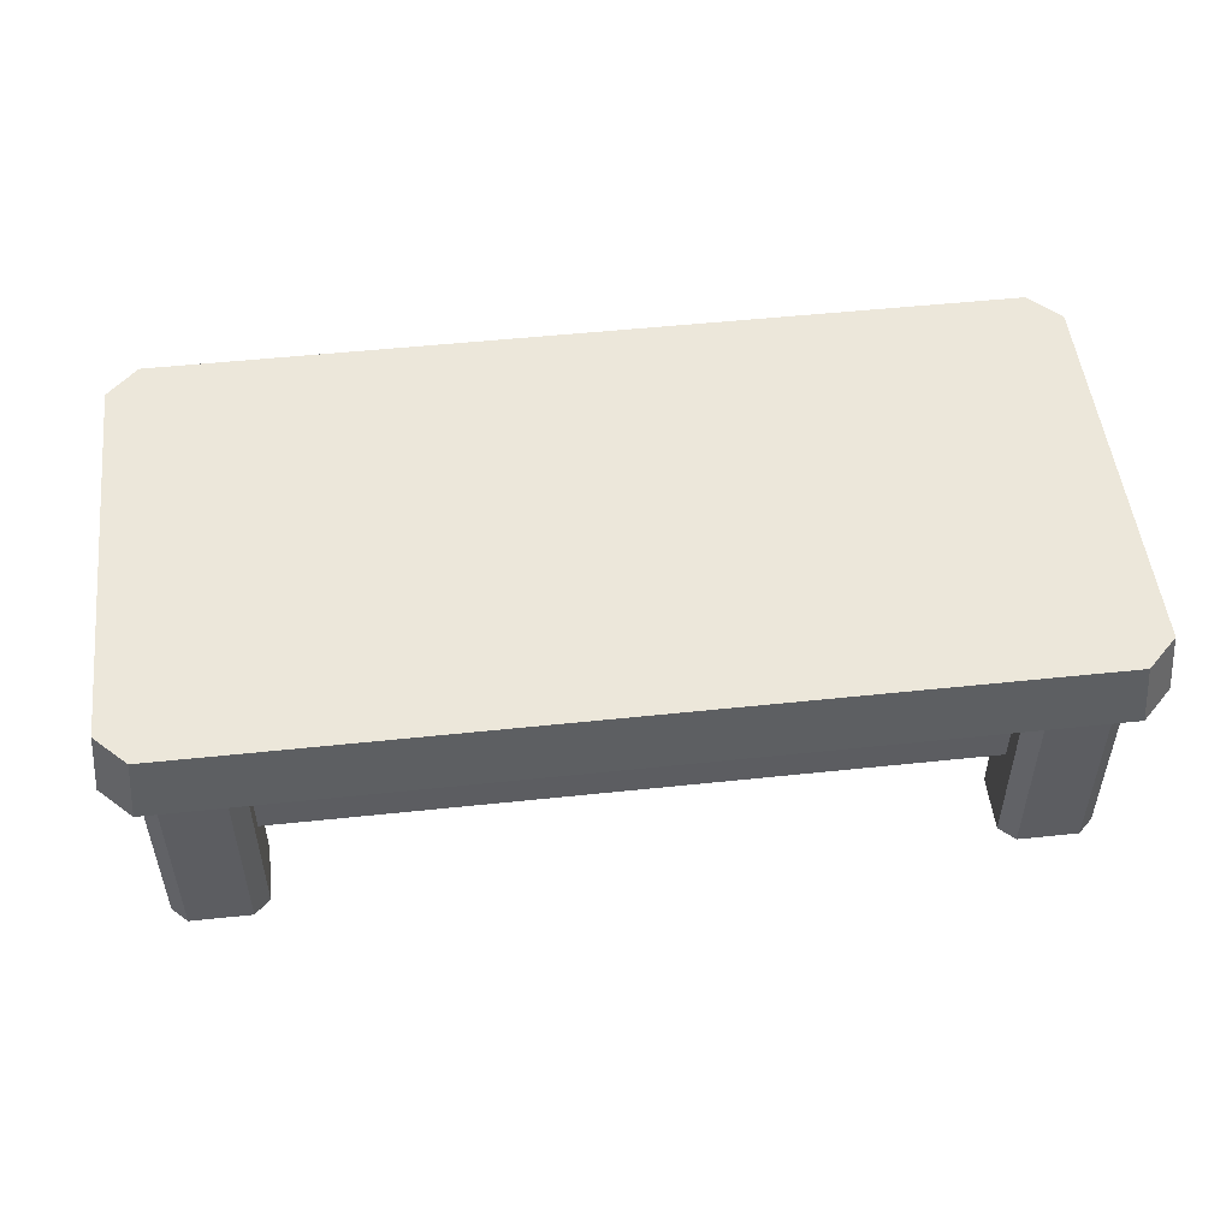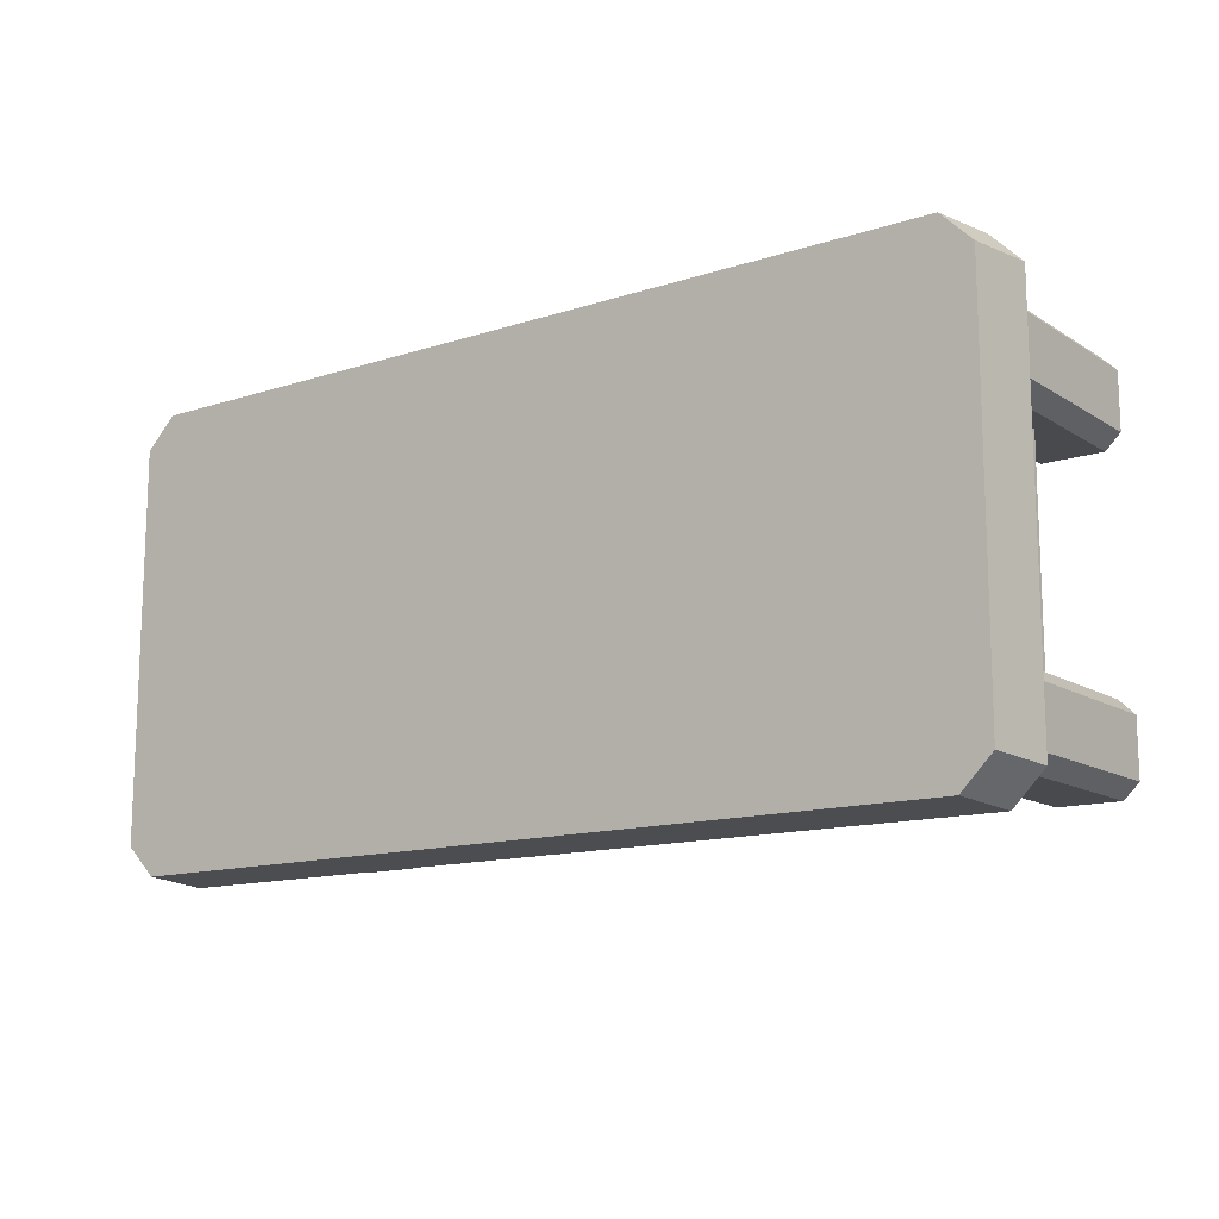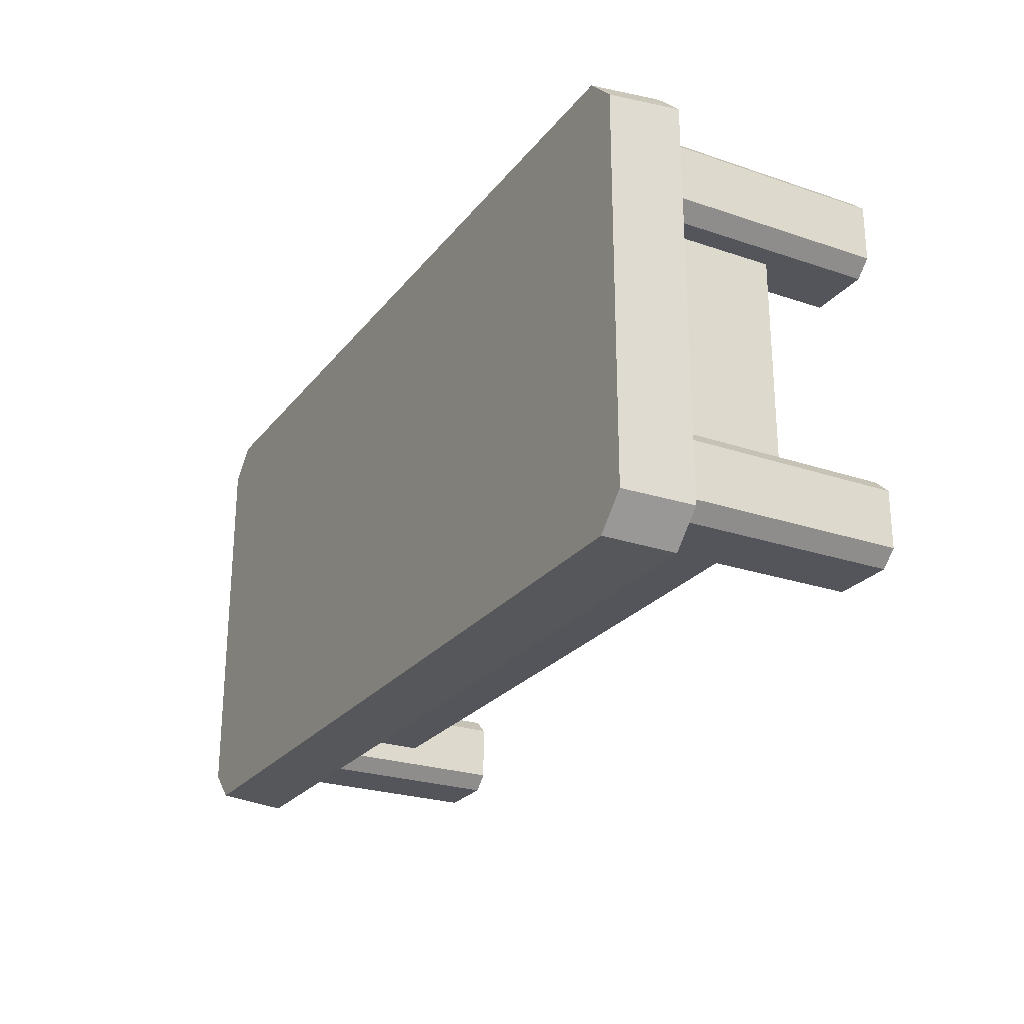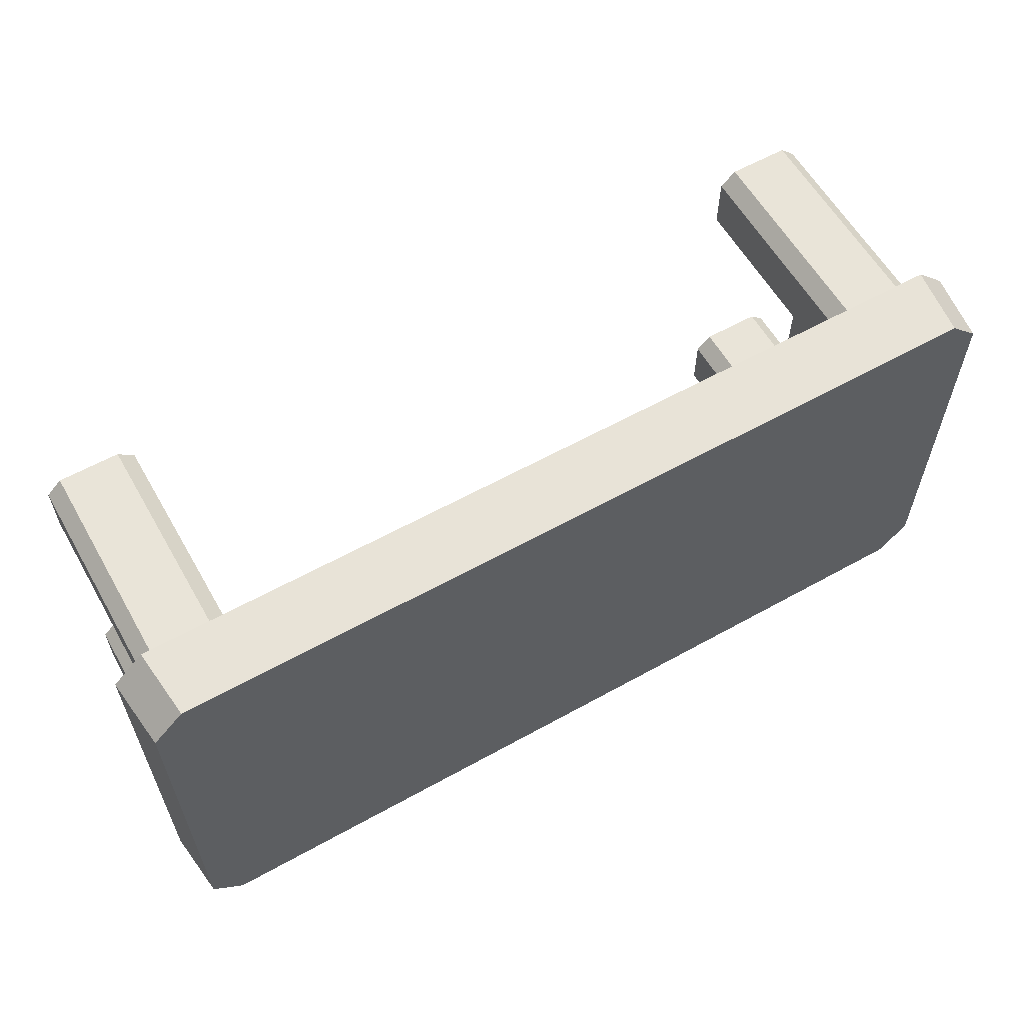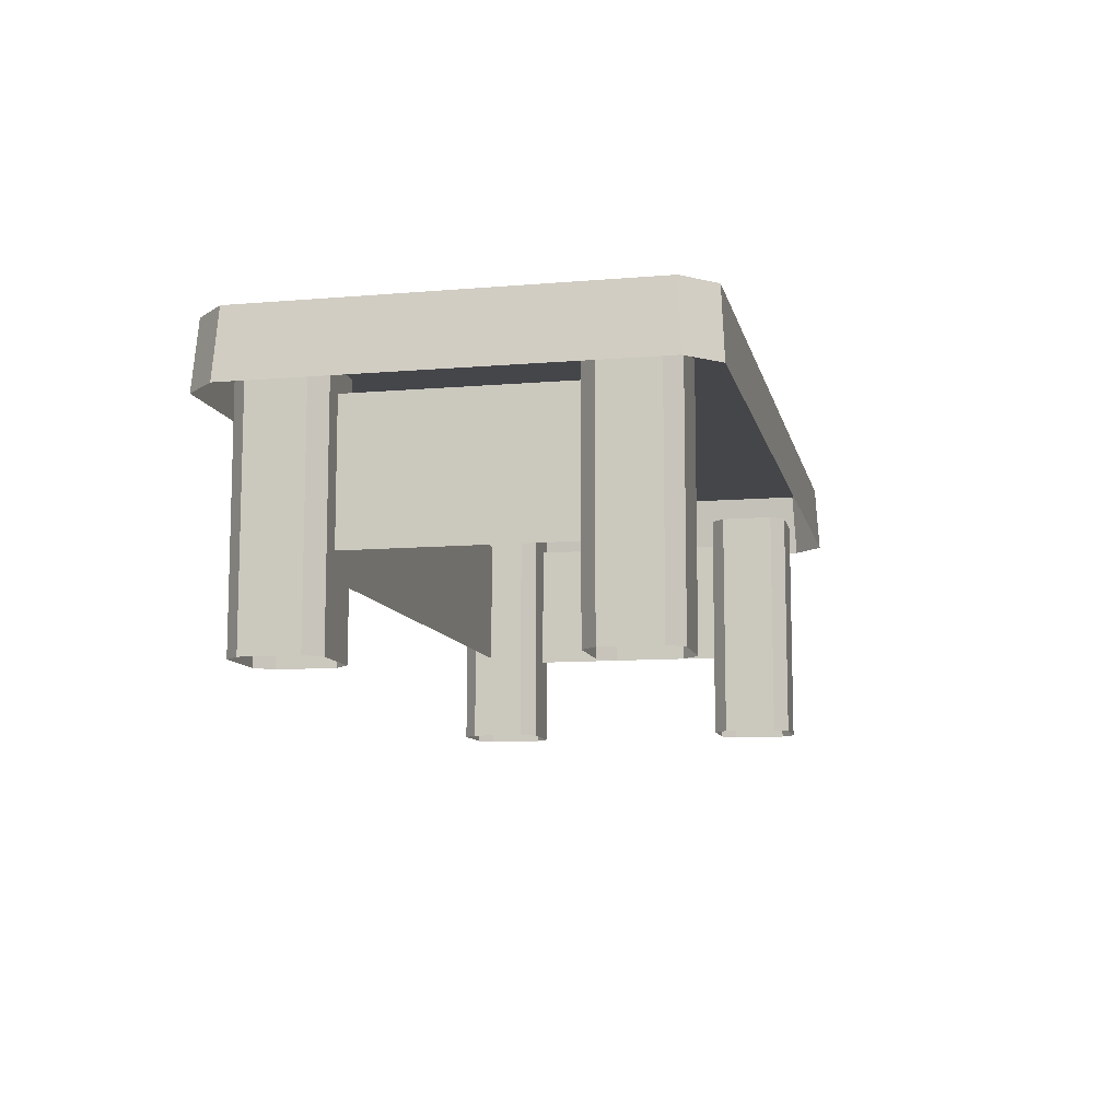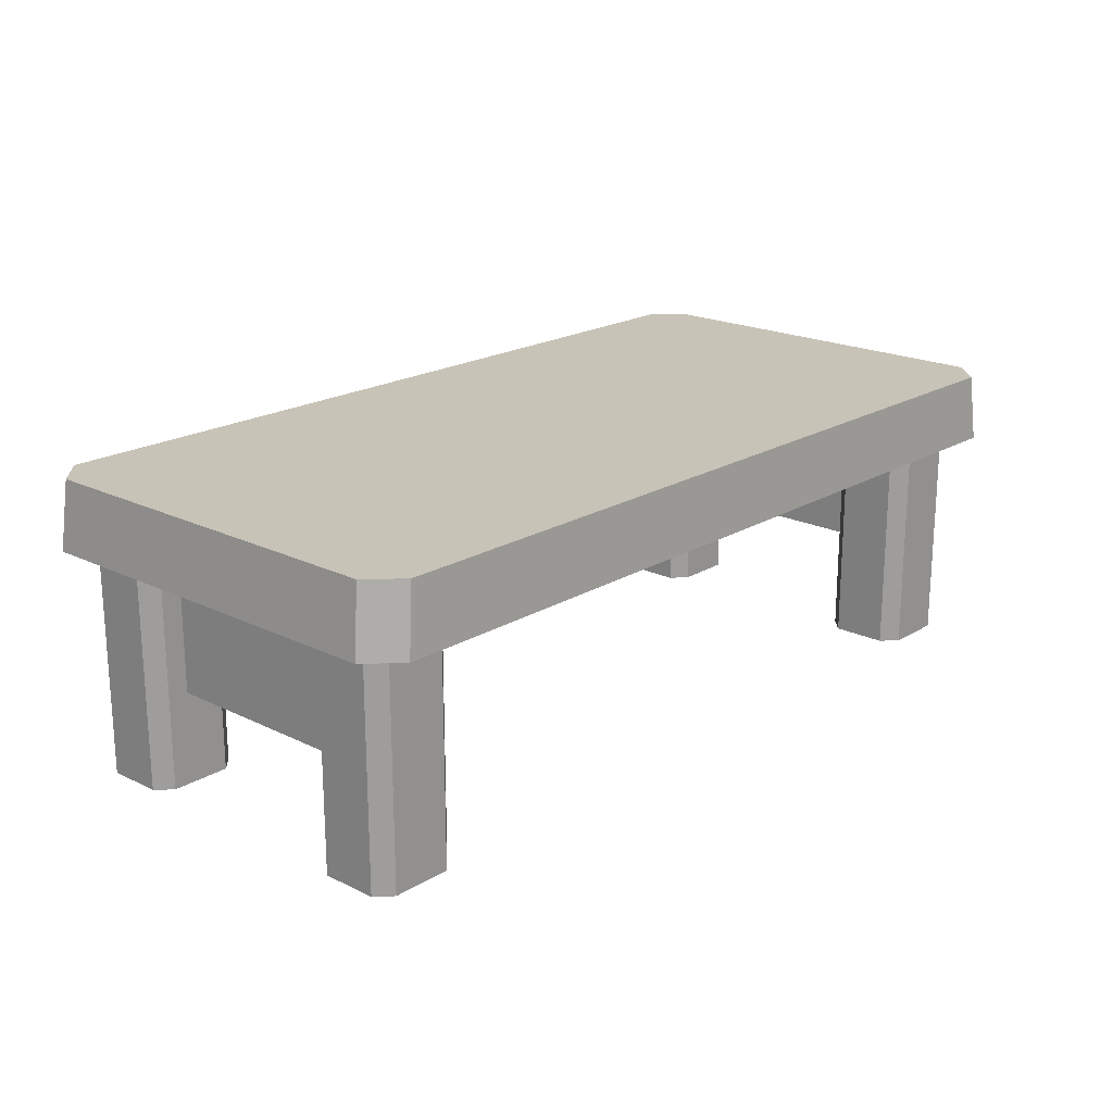
<metadata>
{"format":"obj","ext":"obj","renderer":"f3d","projection":"perspective","resolution":1024,"background":"white","views":[{"elev":51.2,"azim":173.4,"up":"+Y"},{"elev":-13.4,"azim":-143.8,"up":"+Z"},{"elev":-24.9,"azim":-118.8,"up":"+Z"},{"elev":59.8,"azim":150.3,"up":"+Z"},{"elev":-9.9,"azim":-77.7,"up":"+Y"},{"elev":19.8,"azim":-47.9,"up":"+Y"}]}
</metadata>
<code>
g obj_police_table2
v -0.4196 0.6508 0.4949
v 1.493 0.6508 0.4281
v 1.427 0.6508 0.4949
v 1.427 0.6508 -0.4949
v 1.493 0.6508 -0.4281
v -0.4864 0.6508 -0.4281
v -0.4864 0.6508 0.4281
v -0.4196 0.6508 -0.4949
v -0.4357 0.4998 0.5035
v 1.427 0.6508 0.4949
v 1.443 0.4998 0.5035
v -0.4196 0.6508 0.4949
v 1.511 0.4998 0.4356
v 1.493 0.6508 -0.4281
v 1.511 0.4998 -0.4356
v 1.493 0.6508 0.4281
v 1.443 0.4998 -0.5035
v -0.4196 0.6508 -0.4949
v -0.4357 0.4998 -0.5035
v 1.427 0.6508 -0.4949
v -0.5036 0.4998 -0.4356
v -0.4864 0.6508 0.4281
v -0.5036 0.4998 0.4356
v -0.4864 0.6508 -0.4281
v 1.443 0.4998 0.5035
v 1.493 0.6508 0.4281
v 1.511 0.4998 0.4356
v 1.427 0.6508 0.4949
v -0.4196 0.6508 0.4949
v -0.5036 0.4998 0.4356
v -0.4864 0.6508 0.4281
v -0.4357 0.4998 0.5035
v 1.511 0.4998 -0.4356
v 1.427 0.6508 -0.4949
v 1.443 0.4998 -0.5035
v 1.493 0.6508 -0.4281
v -0.4357 0.4998 -0.5035
v -0.4864 0.6508 -0.4281
v -0.5036 0.4998 -0.4356
v -0.4196 0.6508 -0.4949
v -0.414 -0.0003236 -0.4239
v -0.2813 0.5508 -0.4239
v -0.414 0.5508 -0.4239
v -0.2813 -0.0003236 -0.4239
v -0.4476 -0.0003236 -0.3916
v -0.414 0.5508 -0.4239
v -0.4476 0.5508 -0.3916
v -0.414 -0.0003236 -0.4239
v -0.2813 -0.0003236 -0.4239
v -0.2477 0.5508 -0.3916
v -0.2813 0.5508 -0.4239
v -0.2477 -0.0003236 -0.3916
v -0.414 -0.0003236 -0.2363
v -0.2813 0.5508 -0.2363
v -0.2813 -0.0003236 -0.2363
v -0.414 0.5508 -0.2363
v -0.2477 -0.0003236 -0.3916
v -0.2477 0.5508 -0.2686
v -0.2477 0.5508 -0.3916
v -0.2477 -0.0003236 -0.2686
v -0.4476 -0.0003236 -0.2686
v -0.414 0.5508 -0.2363
v -0.414 -0.0003236 -0.2363
v -0.4476 0.5508 -0.2686
v -0.2813 -0.0003236 -0.2363
v -0.2477 0.5508 -0.2686
v -0.2477 -0.0003236 -0.2686
v -0.2813 0.5508 -0.2363
v -0.4476 0.5508 -0.3916
v -0.4476 -0.0003236 -0.2686
v -0.4476 -0.0003236 -0.3916
v -0.4476 0.5508 -0.2686
v -0.414 -0.0003237 0.2386
v -0.2813 0.5508 0.2386
v -0.414 0.5508 0.2386
v -0.2813 -0.0003237 0.2386
v -0.4476 -0.0003237 0.2709
v -0.414 0.5508 0.2386
v -0.4476 0.5508 0.2709
v -0.414 -0.0003237 0.2386
v -0.2813 -0.0003237 0.2386
v -0.2477 0.5508 0.2709
v -0.2813 0.5508 0.2386
v -0.2477 -0.0003237 0.2709
v -0.414 -0.0003237 0.4262
v -0.2813 0.5508 0.4262
v -0.2813 -0.0003237 0.4262
v -0.414 0.5508 0.4262
v -0.2477 -0.0003237 0.2709
v -0.2477 0.5508 0.3939
v -0.2477 0.5508 0.2709
v -0.2477 -0.0003237 0.3939
v -0.4476 -0.0003237 0.3939
v -0.414 0.5508 0.4262
v -0.414 -0.0003237 0.4262
v -0.4476 0.5508 0.3939
v -0.2813 -0.0003237 0.4262
v -0.2477 0.5508 0.3939
v -0.2477 -0.0003237 0.3939
v -0.2813 0.5508 0.4262
v -0.4476 0.5508 0.2709
v -0.4476 -0.0003237 0.3939
v -0.4476 -0.0003237 0.2709
v -0.4476 0.5508 0.3939
v 1.287 -0.0003236 -0.4239
v 1.419 0.5508 -0.4239
v 1.287 0.5508 -0.4239
v 1.419 -0.0003236 -0.4239
v 1.253 -0.0003235 -0.3916
v 1.287 0.5508 -0.4239
v 1.253 0.5508 -0.3916
v 1.287 -0.0003236 -0.4239
v 1.419 -0.0003236 -0.4239
v 1.453 0.5508 -0.3916
v 1.419 0.5508 -0.4239
v 1.453 -0.0003235 -0.3916
v 1.287 -0.0003236 -0.2363
v 1.419 0.5508 -0.2363
v 1.419 -0.0003236 -0.2363
v 1.287 0.5508 -0.2363
v 1.453 -0.0003235 -0.3916
v 1.453 0.5508 -0.2686
v 1.453 0.5508 -0.3916
v 1.453 -0.0003236 -0.2686
v 1.253 -0.0003236 -0.2686
v 1.287 0.5508 -0.2363
v 1.287 -0.0003236 -0.2363
v 1.253 0.5508 -0.2686
v 1.419 -0.0003236 -0.2363
v 1.453 0.5508 -0.2686
v 1.453 -0.0003236 -0.2686
v 1.419 0.5508 -0.2363
v 1.253 0.5508 -0.3916
v 1.253 -0.0003236 -0.2686
v 1.253 -0.0003235 -0.3916
v 1.253 0.5508 -0.2686
v 1.287 -0.0003237 0.2386
v 1.419 0.5508 0.2386
v 1.287 0.5508 0.2386
v 1.419 -0.0003237 0.2386
v 1.253 -0.0003237 0.2709
v 1.287 0.5508 0.2386
v 1.253 0.5508 0.2709
v 1.287 -0.0003237 0.2386
v 1.419 -0.0003237 0.2386
v 1.453 0.5508 0.2709
v 1.419 0.5508 0.2386
v 1.453 -0.0003237 0.2709
v 1.287 -0.0003238 0.4262
v 1.419 0.5508 0.4262
v 1.419 -0.0003238 0.4262
v 1.287 0.5508 0.4262
v 1.453 -0.0003237 0.2709
v 1.453 0.5508 0.3939
v 1.453 0.5508 0.2709
v 1.453 -0.0003238 0.3939
v 1.253 -0.0003238 0.3939
v 1.287 0.5508 0.4262
v 1.287 -0.0003238 0.4262
v 1.253 0.5508 0.3939
v 1.419 -0.0003238 0.4262
v 1.453 0.5508 0.3939
v 1.453 -0.0003238 0.3939
v 1.419 0.5508 0.4262
v 1.253 0.5508 0.2709
v 1.253 -0.0003238 0.3939
v 1.253 -0.0003237 0.2709
v 1.253 0.5508 0.3939
v 0.5124 0.203 -0.3487
v 1.307 0.5019 -0.3487
v 0.5124 0.5019 -0.3487
v 1.307 0.203 -0.3487
v -0.2822 0.203 -0.3487
v 0.5124 0.5019 -0.3487
v -0.2822 0.5019 -0.3487
v 0.5124 0.203 -0.3487
v -0.3676 0.203 -0.001026
v -0.3676 0.5019 -0.2717
v -0.3676 0.5019 -0.001026
v -0.3676 0.203 -0.2717
v -0.3676 0.203 0.2696
v -0.3676 0.5019 -0.001026
v -0.3676 0.5019 0.2696
v -0.3676 0.203 -0.001026
v 1.373 0.203 -0.001025
v 1.373 0.5019 0.2696
v 1.373 0.5019 -0.001025
v 1.373 0.203 0.2696
v 1.373 0.203 -0.2717
v 1.373 0.5019 -0.001025
v 1.373 0.5019 -0.2717
v 1.373 0.203 -0.001025
g obj_police_table2_0
f 3 2 1
f 2 4 1
f 5 4 2
f 4 6 1
f 1 6 7
f 8 6 4
f 11 10 9
f 12 9 10
f 15 14 13
f 16 13 14
f 19 18 17
f 20 17 18
f 23 22 21
f 24 21 22
f 27 26 25
f 28 25 26
f 31 30 29
f 32 29 30
f 35 34 33
f 36 33 34
f 39 38 37
f 40 37 38
f 43 42 41
f 44 41 42
f 47 46 45
f 48 45 46
f 51 50 49
f 52 49 50
f 55 54 53
f 56 53 54
f 59 58 57
f 60 57 58
f 63 62 61
f 64 61 62
f 67 66 65
f 68 65 66
f 71 70 69
f 72 69 70
f 75 74 73
f 76 73 74
f 79 78 77
f 80 77 78
f 83 82 81
f 84 81 82
f 87 86 85
f 88 85 86
f 91 90 89
f 92 89 90
f 95 94 93
f 96 93 94
f 99 98 97
f 100 97 98
f 103 102 101
f 104 101 102
f 107 106 105
f 108 105 106
f 111 110 109
f 112 109 110
f 115 114 113
f 116 113 114
f 119 118 117
f 120 117 118
f 123 122 121
f 124 121 122
f 127 126 125
f 128 125 126
f 131 130 129
f 132 129 130
f 135 134 133
f 136 133 134
f 139 138 137
f 140 137 138
f 143 142 141
f 144 141 142
f 147 146 145
f 148 145 146
f 151 150 149
f 152 149 150
f 155 154 153
f 156 153 154
f 159 158 157
f 160 157 158
f 163 162 161
f 164 161 162
f 167 166 165
f 168 165 166
f 171 170 169
f 172 169 170
f 175 174 173
f 176 173 174
f 179 178 177
f 180 177 178
f 183 182 181
f 184 181 182
f 187 186 185
f 188 185 186
f 191 190 189
f 192 189 190

</code>
